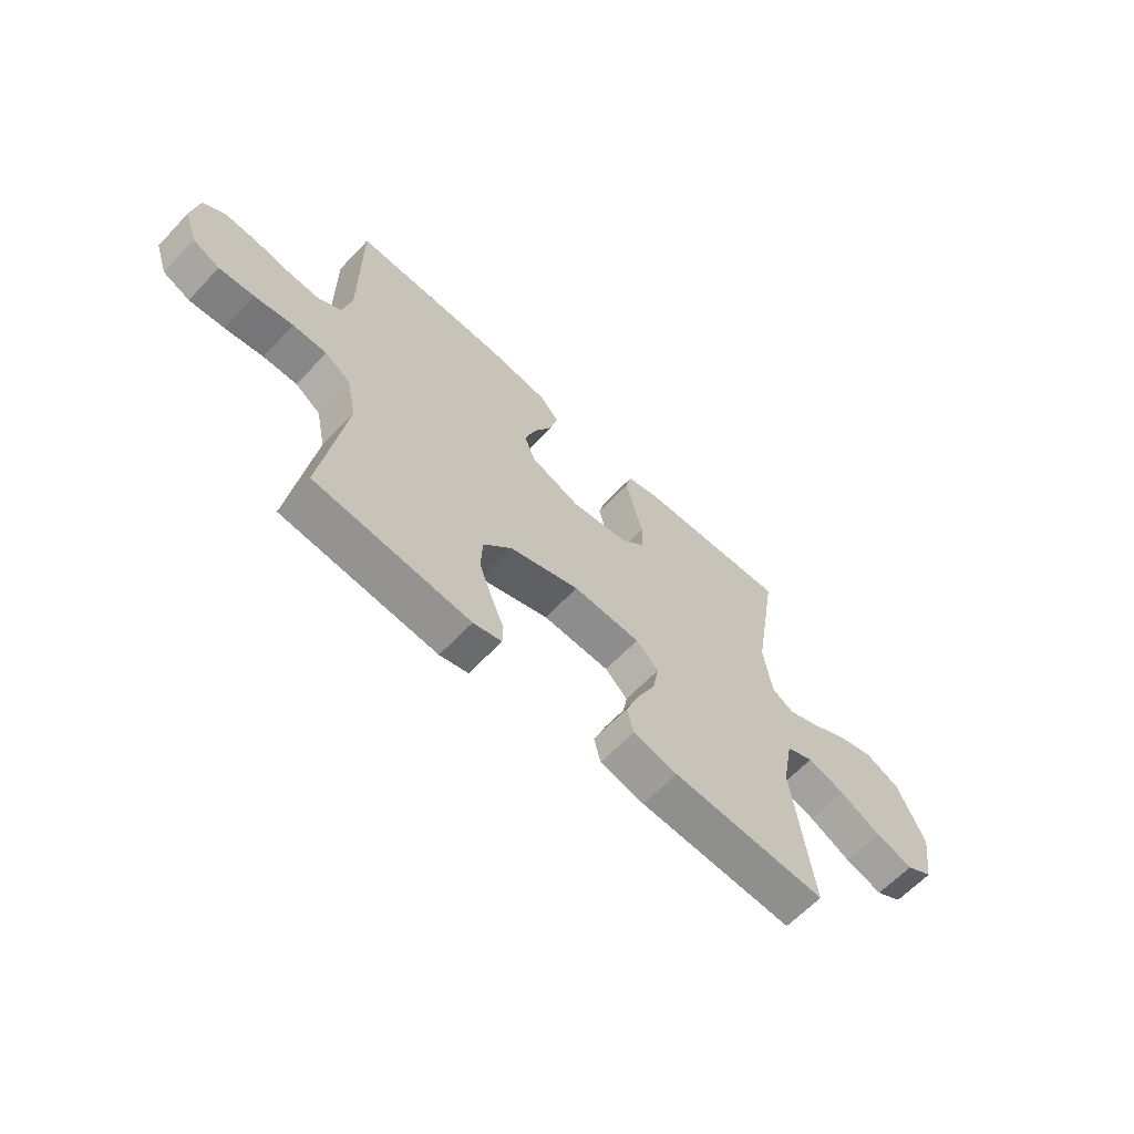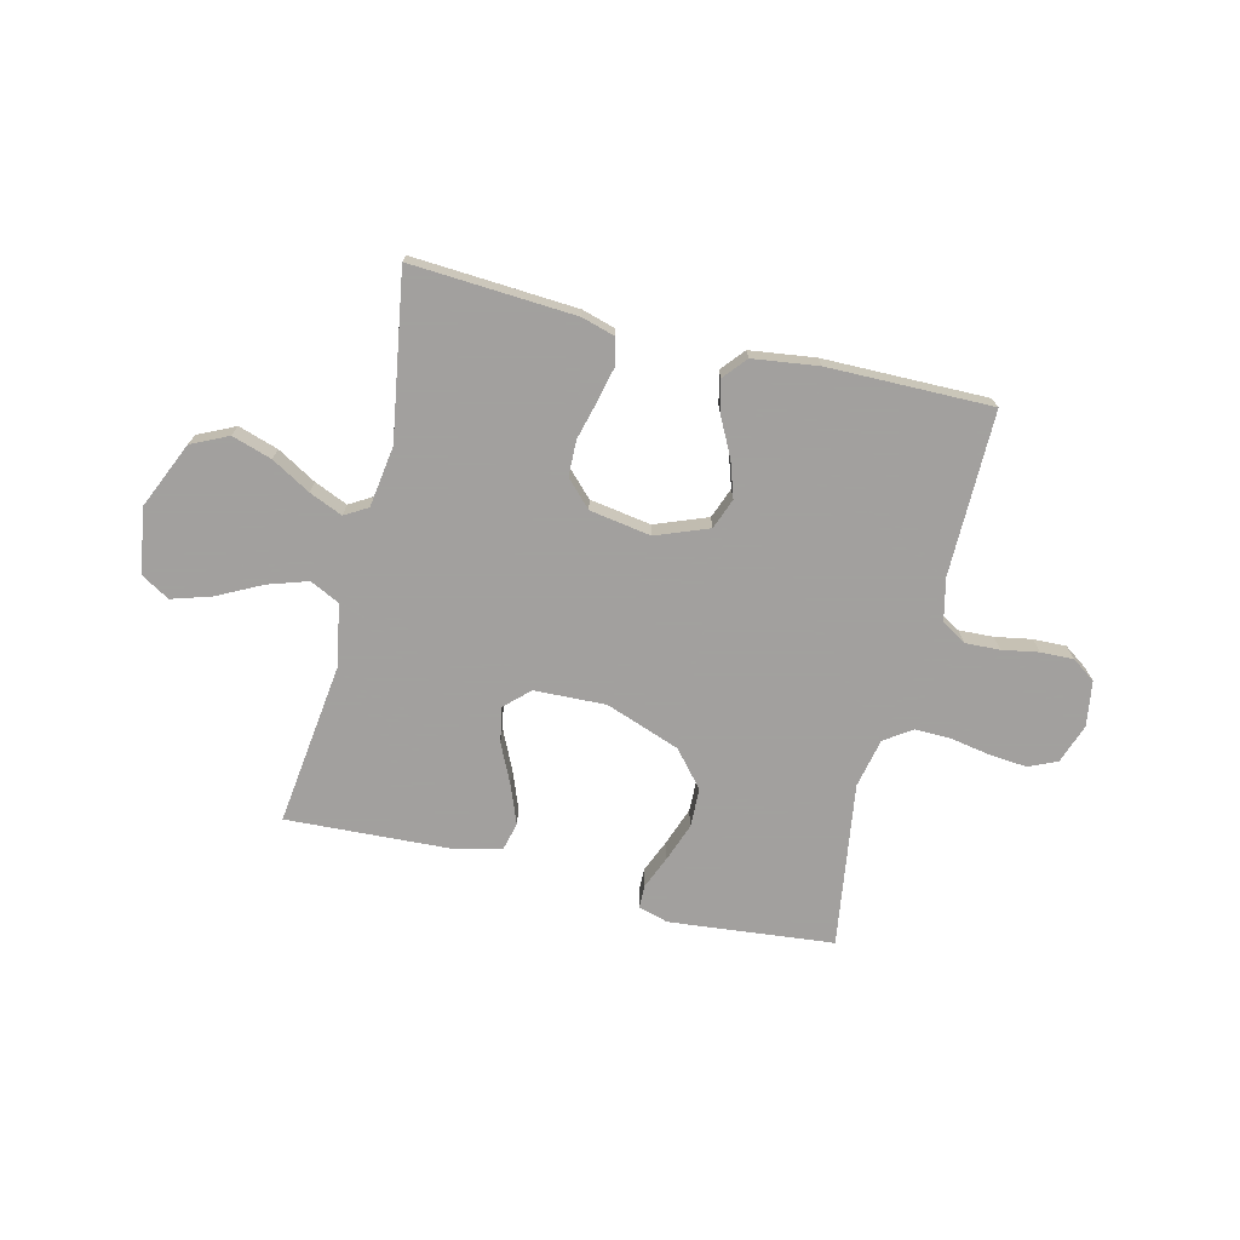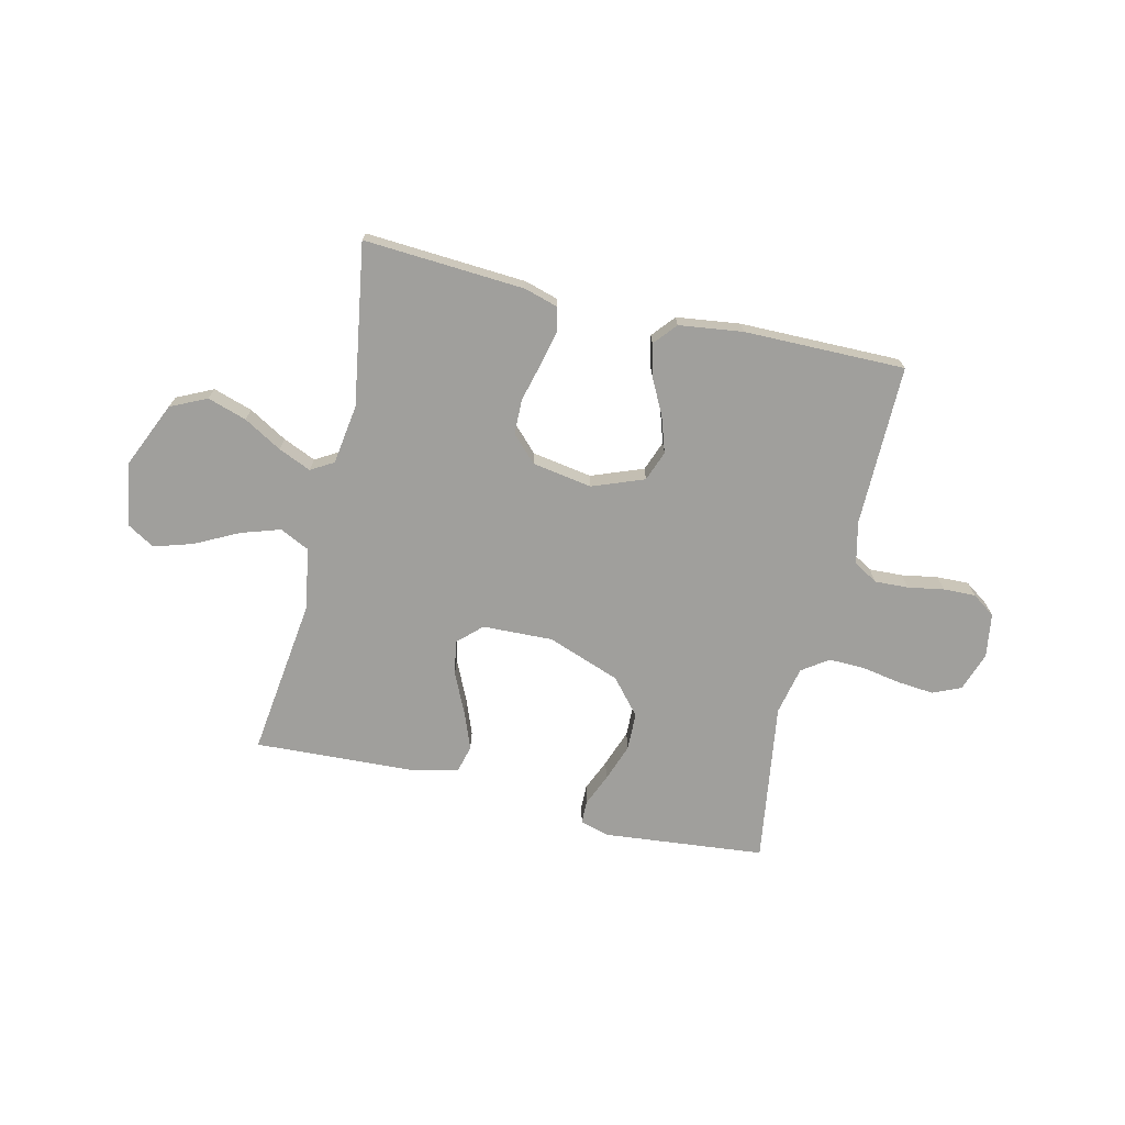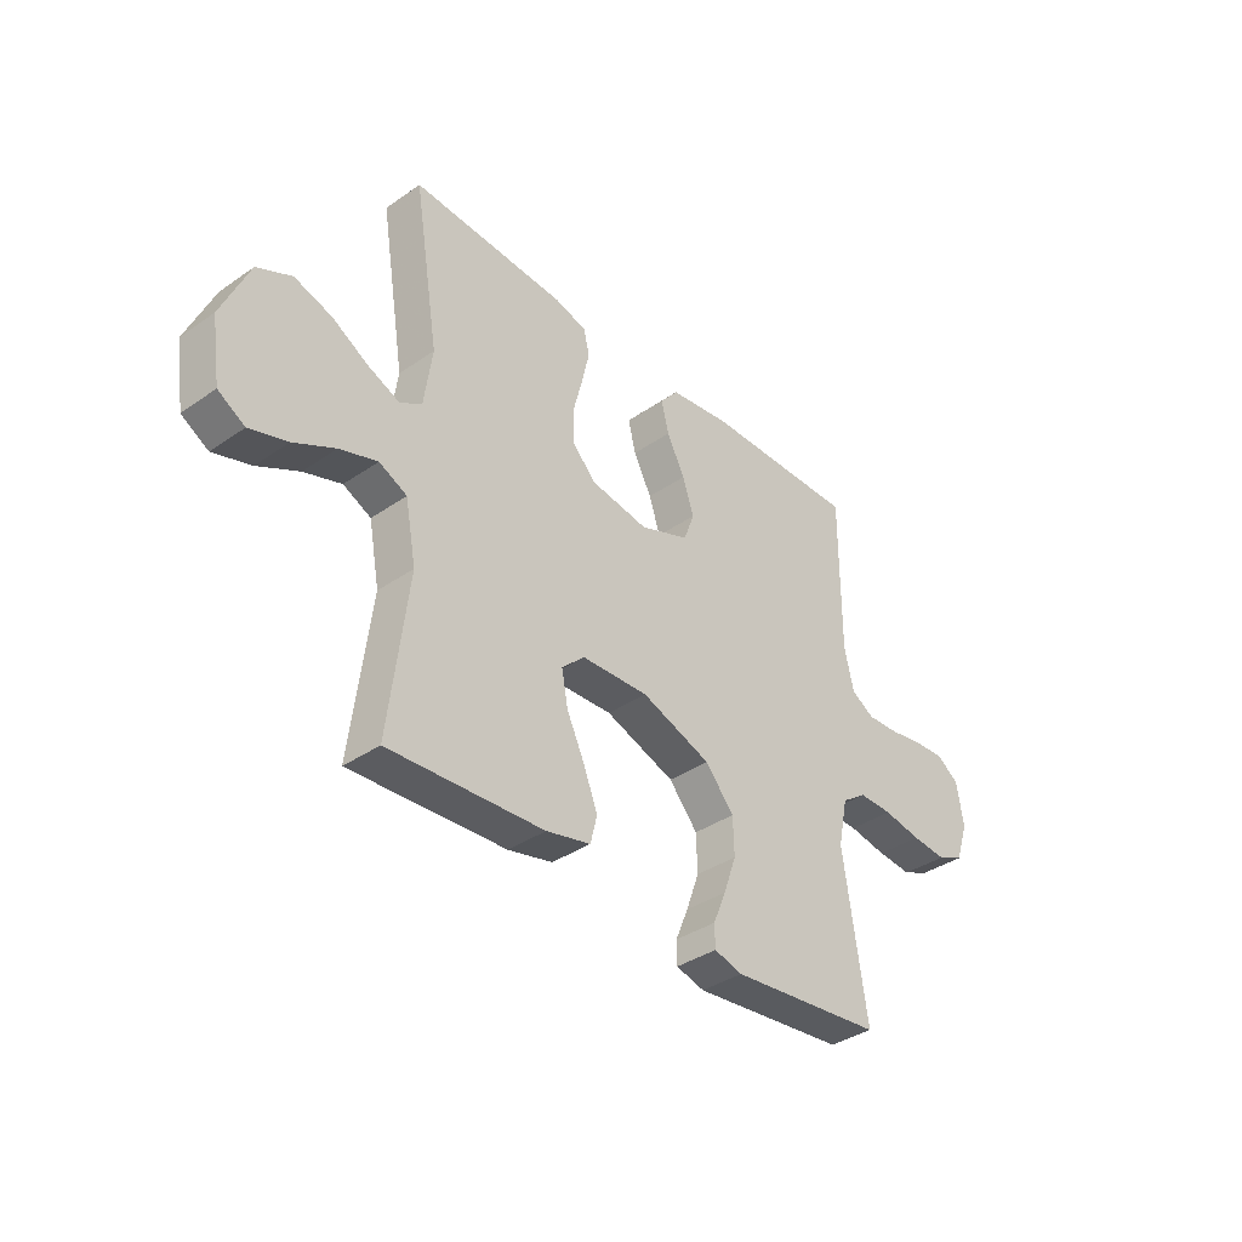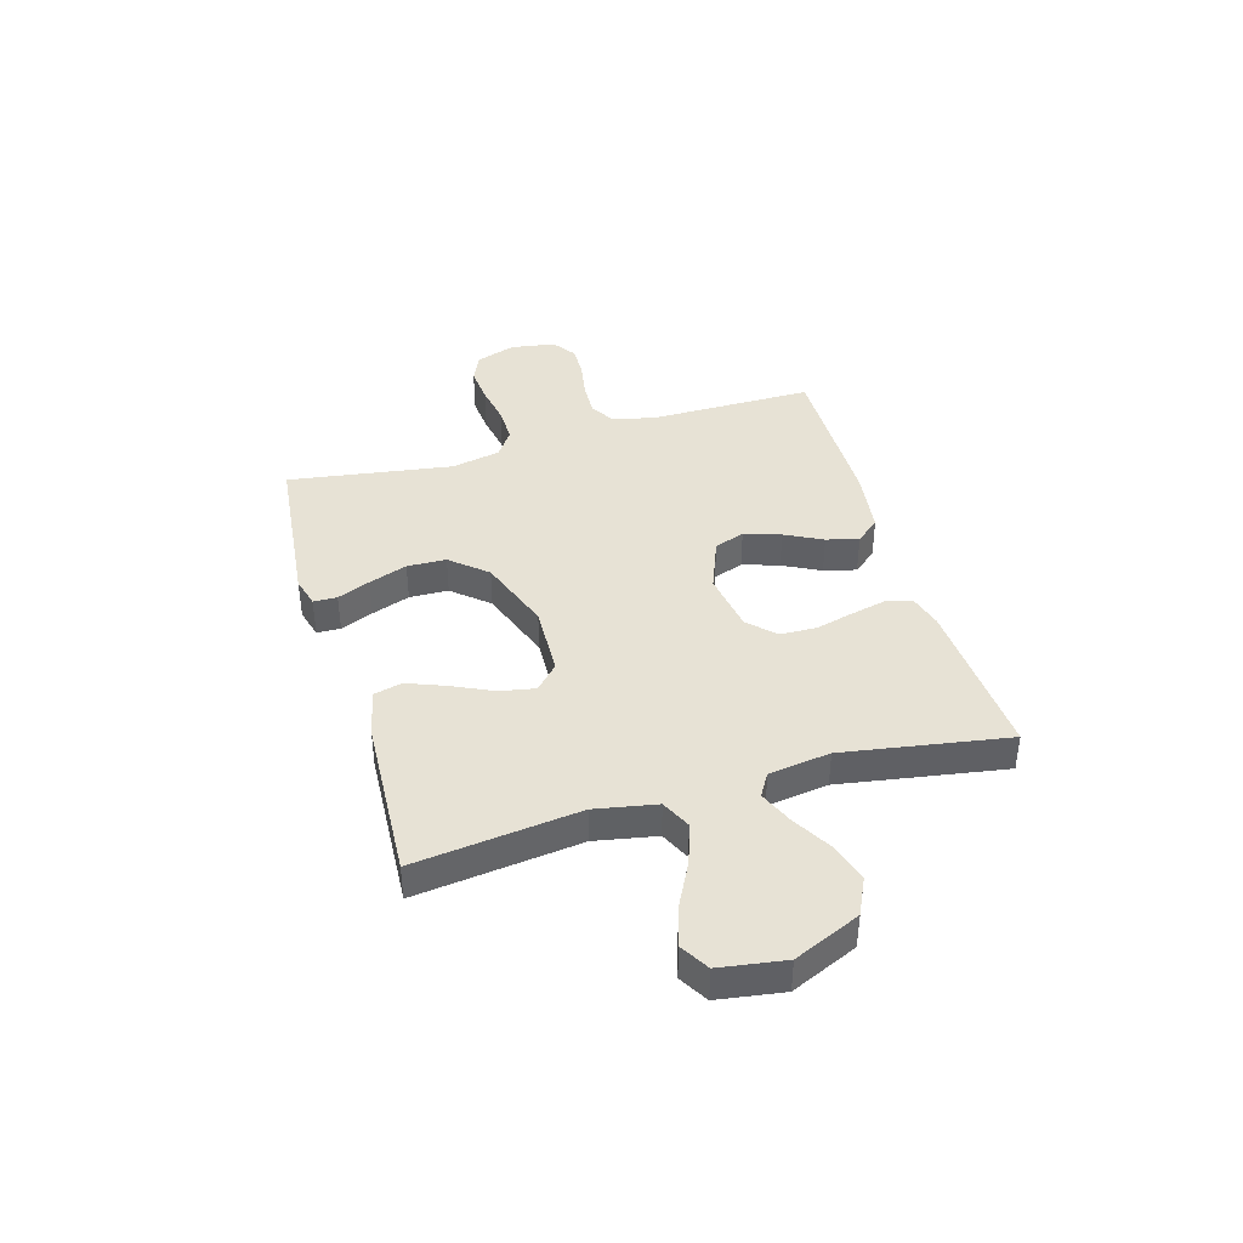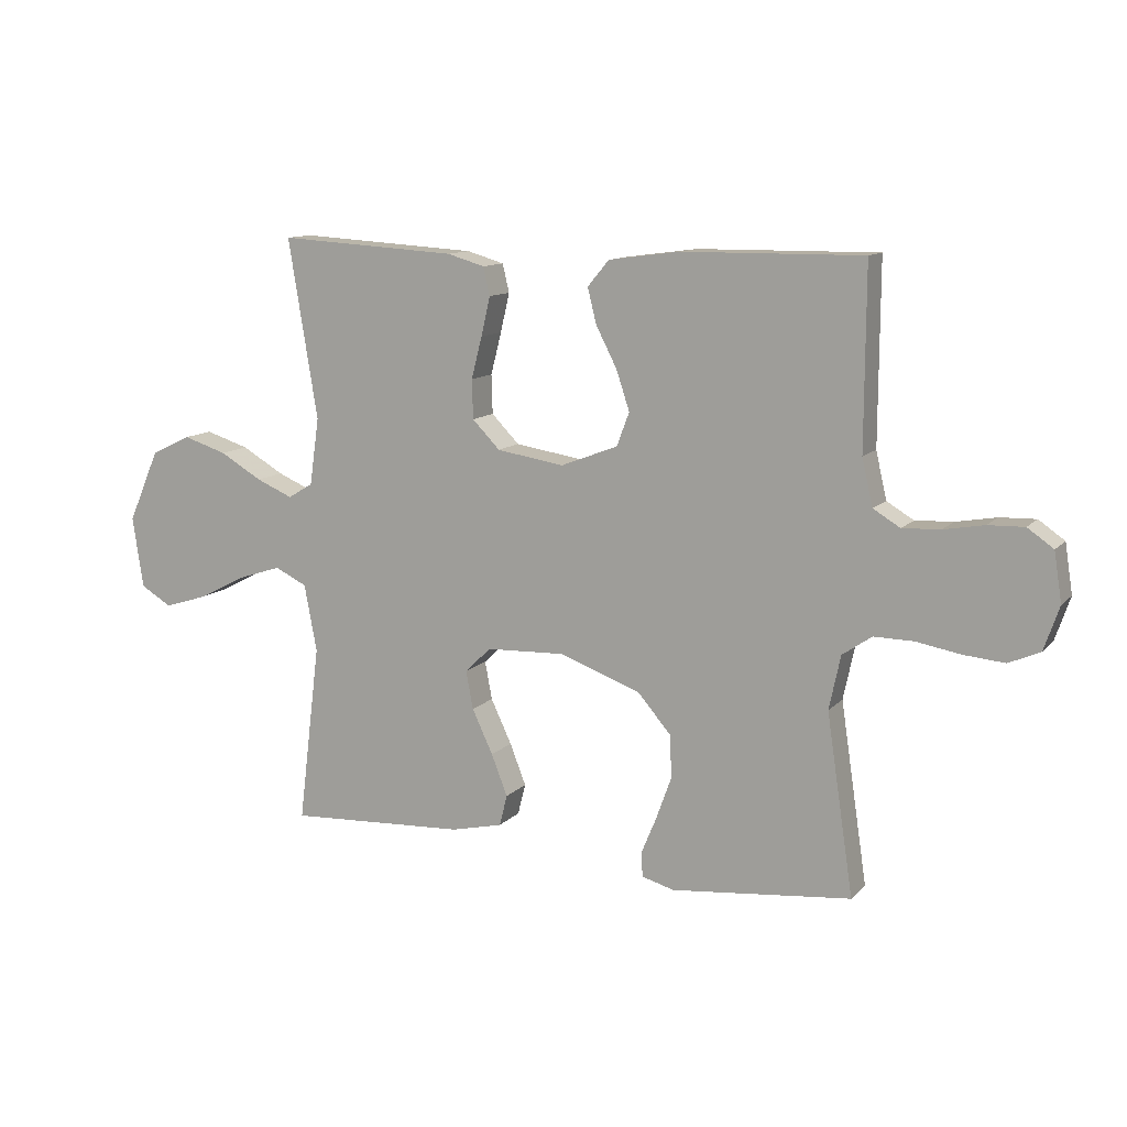
<metadata>
{"format":"obj","ext":"obj","renderer":"f3d","projection":"perspective","resolution":1024,"background":"white","views":[{"elev":-63.4,"azim":136.6,"up":"+Z"},{"elev":-71.9,"azim":-13.8,"up":"+Y"},{"elev":-71.2,"azim":-13.4,"up":"+Y"},{"elev":-37.0,"azim":-48.3,"up":"+Z"},{"elev":40.4,"azim":-106.3,"up":"+Y"},{"elev":11.6,"azim":25.0,"up":"+Z"}]}
</metadata>
<code>
v -0.5 0.07 -0.5
v -0.463 0.07 -0.2
v -0.484 0.07 -0.088
v -0.538 0.07 -0.062
v -0.611 0.07 -0.086
v -0.691 0.07 -0.127
v -0.764 0.07 -0.15
v -0.816 0.07 -0.119
v -0.834 0.07 0
v -0.781 0.07 0.121
v -0.714 0.07 0.153
v -0.641 0.07 0.13
v -0.57 0.07 0.089
v -0.509 0.07 0.063
v -0.467 0.07 0.088
v -0.451 0.07 0.2
v -0.5 0.07 0.5
v -0.2 0.07 0.482
v -0.138 0.07 0.464
v -0.127 0.07 0.417
v -0.142 0.07 0.352
v -0.16 0.07 0.282
v -0.158 0.07 0.217
v -0.112 0.07 0.17
v 0 0.07 0.152
v 0.096 0.07 0.189
v 0.117 0.07 0.245
v 0.095 0.07 0.311
v 0.06 0.07 0.379
v 0.045 0.07 0.438
v 0.081 0.07 0.481
v 0.2 0.07 0.497
v 0.5 0.07 0.5
v 0.499 0.07 0.2
v 0.517 0.07 0.122
v 0.562 0.07 0.095
v 0.625 0.07 0.098
v 0.692 0.07 0.11
v 0.752 0.07 0.112
v 0.795 0.07 0.082
v 0.808 0.07 0
v 0.783 0.07 -0.073
v 0.731 0.07 -0.096
v 0.663 0.07 -0.09
v 0.589 0.07 -0.077
v 0.523 0.07 -0.076
v 0.474 0.07 -0.11
v 0.455 0.07 -0.2
v 0.5 0.07 -0.5
v 0.2 0.07 -0.531
v 0.145 0.07 -0.516
v 0.144 0.07 -0.473
v 0.169 0.07 -0.413
v 0.194 0.07 -0.343
v 0.192 0.07 -0.272
v 0.136 0.07 -0.207
v 0 0.07 -0.158
v -0.131 0.07 -0.163
v -0.175 0.07 -0.205
v -0.163 0.07 -0.269
v -0.128 0.07 -0.343
v -0.101 0.07 -0.412
v -0.114 0.07 -0.464
v -0.2 0.07 -0.484
v -0.5 0 -0.5
v -0.463 0 -0.2
v -0.484 0 -0.088
v -0.538 0 -0.062
v -0.611 0 -0.086
v -0.691 0 -0.127
v -0.764 0 -0.15
v -0.816 0 -0.119
v -0.834 0 0
v -0.781 0 0.121
v -0.714 0 0.153
v -0.641 0 0.13
v -0.57 0 0.089
v -0.509 0 0.063
v -0.467 0 0.088
v -0.451 0 0.2
v -0.5 0 0.5
v -0.2 0 0.482
v -0.138 0 0.464
v -0.127 0 0.417
v -0.142 0 0.352
v -0.16 0 0.282
v -0.158 0 0.217
v -0.112 0 0.17
v 0 0 0.152
v 0.096 0 0.189
v 0.117 0 0.245
v 0.095 0 0.311
v 0.06 0 0.379
v 0.045 0 0.438
v 0.081 0 0.481
v 0.2 0 0.497
v 0.5 0 0.5
v 0.499 0 0.2
v 0.517 0 0.122
v 0.562 0 0.095
v 0.625 0 0.098
v 0.692 0 0.11
v 0.752 0 0.112
v 0.795 0 0.082
v 0.808 0 0
v 0.783 0 -0.073
v 0.731 0 -0.096
v 0.663 0 -0.09
v 0.589 0 -0.077
v 0.523 0 -0.076
v 0.474 0 -0.11
v 0.455 0 -0.2
v 0.5 0 -0.5
v 0.2 0 -0.531
v 0.145 0 -0.516
v 0.144 0 -0.473
v 0.169 0 -0.413
v 0.194 0 -0.343
v 0.192 0 -0.272
v 0.136 0 -0.207
v 0 0 -0.158
v -0.131 0 -0.163
v -0.175 0 -0.205
v -0.163 0 -0.269
v -0.128 0 -0.343
v -0.101 0 -0.412
v -0.114 0 -0.464
v -0.2 0 -0.484
f 64 1 2
f 63 64 2
f 62 63 2
f 61 62 2
f 60 61 2
f 59 60 2 3
f 58 59 3 4
f 57 58 4
f 51 52 53
f 50 51 53
f 49 50 53
f 48 49 53
f 47 48 53 54
f 43 44 45
f 42 43 45
f 41 42 45
f 40 41 45
f 39 40 45
f 38 39 45
f 37 38 45
f 36 37 45 46
f 35 36 46 47
f 32 33 34
f 31 32 34
f 30 31 34
f 29 30 34
f 28 29 34
f 34 35 47
f 28 34 47
f 27 28 47
f 20 21 22
f 19 20 22
f 18 19 22
f 17 18 22
f 16 17 22
f 15 16 22 23
f 14 15 23 24
f 11 12 13
f 10 11 13
f 9 10 13
f 8 9 13
f 7 8 13
f 6 7 13
f 5 6 13
f 4 5 13 14
f 14 24 25
f 4 14 25
f 57 4 25
f 47 54 55
f 47 55 56
f 27 47 56
f 26 27 56
f 25 26 56 57
f 66 65 128
f 66 128 127
f 66 127 126
f 66 126 125
f 66 125 124
f 67 66 124 123
f 68 67 123 122
f 68 122 121
f 117 116 115
f 117 115 114
f 117 114 113
f 117 113 112
f 118 117 112 111
f 109 108 107
f 109 107 106
f 109 106 105
f 109 105 104
f 109 104 103
f 109 103 102
f 109 102 101
f 110 109 101 100
f 111 110 100 99
f 98 97 96
f 98 96 95
f 98 95 94
f 98 94 93
f 98 93 92
f 111 99 98
f 111 98 92
f 111 92 91
f 86 85 84
f 86 84 83
f 86 83 82
f 86 82 81
f 86 81 80
f 87 86 80 79
f 88 87 79 78
f 77 76 75
f 77 75 74
f 77 74 73
f 77 73 72
f 77 72 71
f 77 71 70
f 77 70 69
f 78 77 69 68
f 89 88 78
f 89 78 68
f 89 68 121
f 119 118 111
f 120 119 111
f 120 111 91
f 120 91 90
f 121 120 90 89
f 1 65 66 2
f 2 66 67 3
f 3 67 68 4
f 4 68 69 5
f 5 69 70 6
f 6 70 71 7
f 7 71 72 8
f 8 72 73 9
f 9 73 74 10
f 10 74 75 11
f 11 75 76 12
f 12 76 77 13
f 13 77 78 14
f 14 78 79 15
f 15 79 80 16
f 16 80 81 17
f 17 81 82 18
f 18 82 83 19
f 19 83 84 20
f 20 84 85 21
f 21 85 86 22
f 22 86 87 23
f 23 87 88 24
f 24 88 89 25
f 25 89 90 26
f 26 90 91 27
f 27 91 92 28
f 28 92 93 29
f 29 93 94 30
f 30 94 95 31
f 31 95 96 32
f 32 96 97 33
f 33 97 98 34
f 34 98 99 35
f 35 99 100 36
f 36 100 101 37
f 37 101 102 38
f 38 102 103 39
f 39 103 104 40
f 40 104 105 41
f 41 105 106 42
f 42 106 107 43
f 43 107 108 44
f 44 108 109 45
f 45 109 110 46
f 46 110 111 47
f 47 111 112 48
f 48 112 113 49
f 49 113 114 50
f 50 114 115 51
f 51 115 116 52
f 52 116 117 53
f 53 117 118 54
f 54 118 119 55
f 55 119 120 56
f 56 120 121 57
f 57 121 122 58
f 58 122 123 59
f 59 123 124 60
f 60 124 125 61
f 61 125 126 62
f 62 126 127 63
f 63 127 128 64
f 64 128 65 1

</code>
